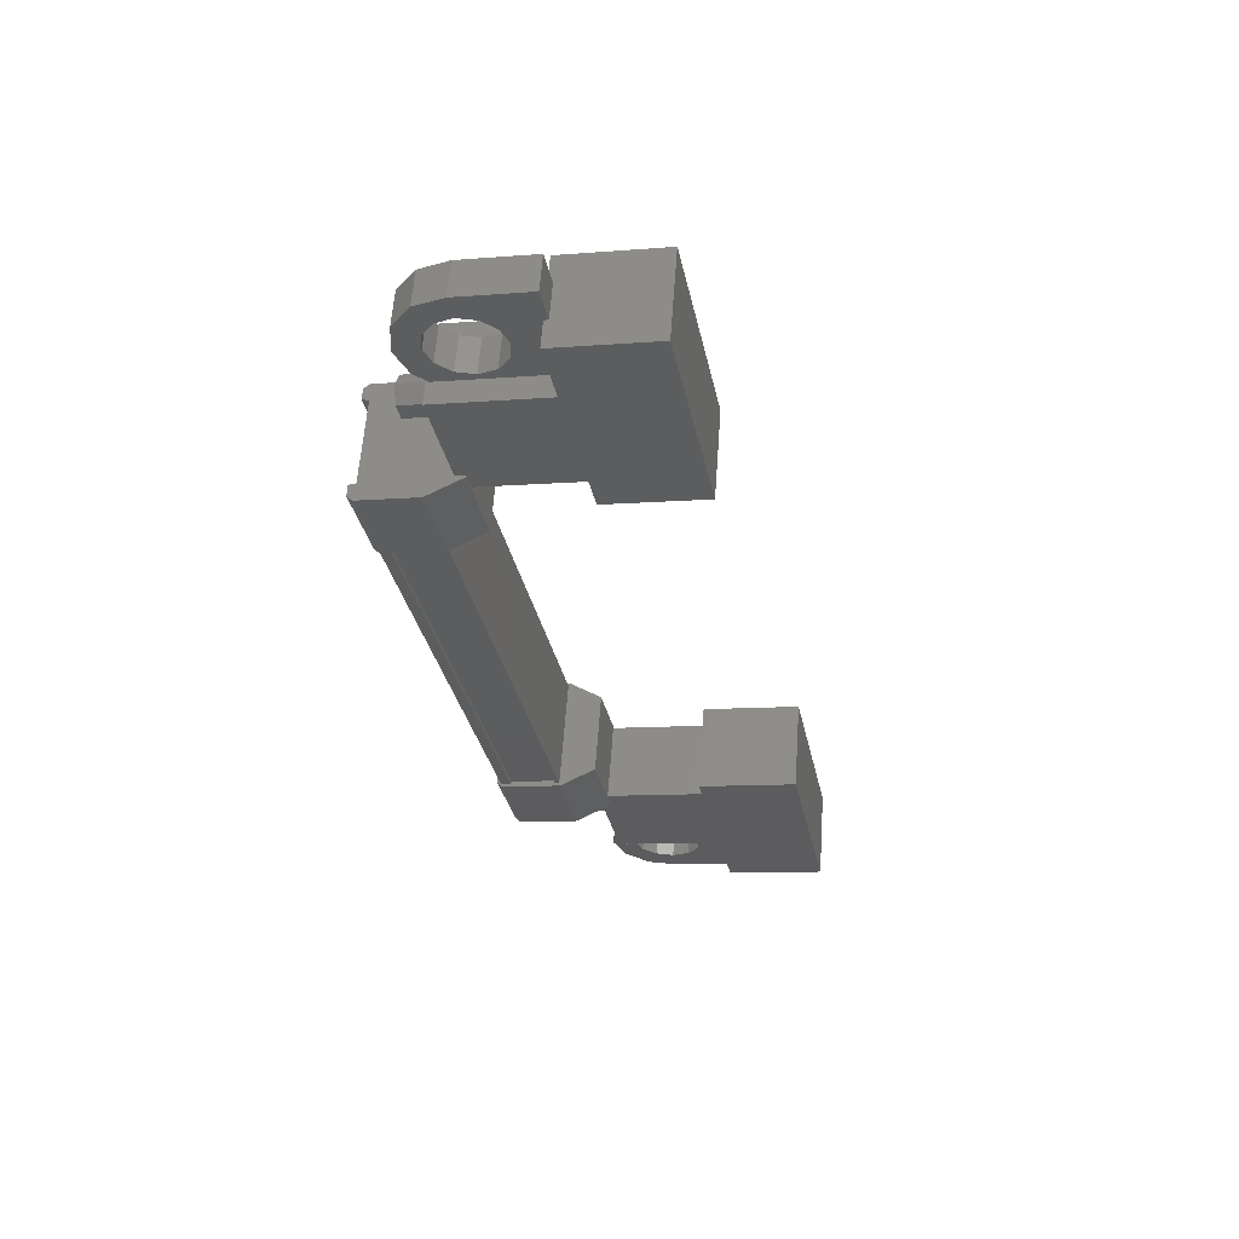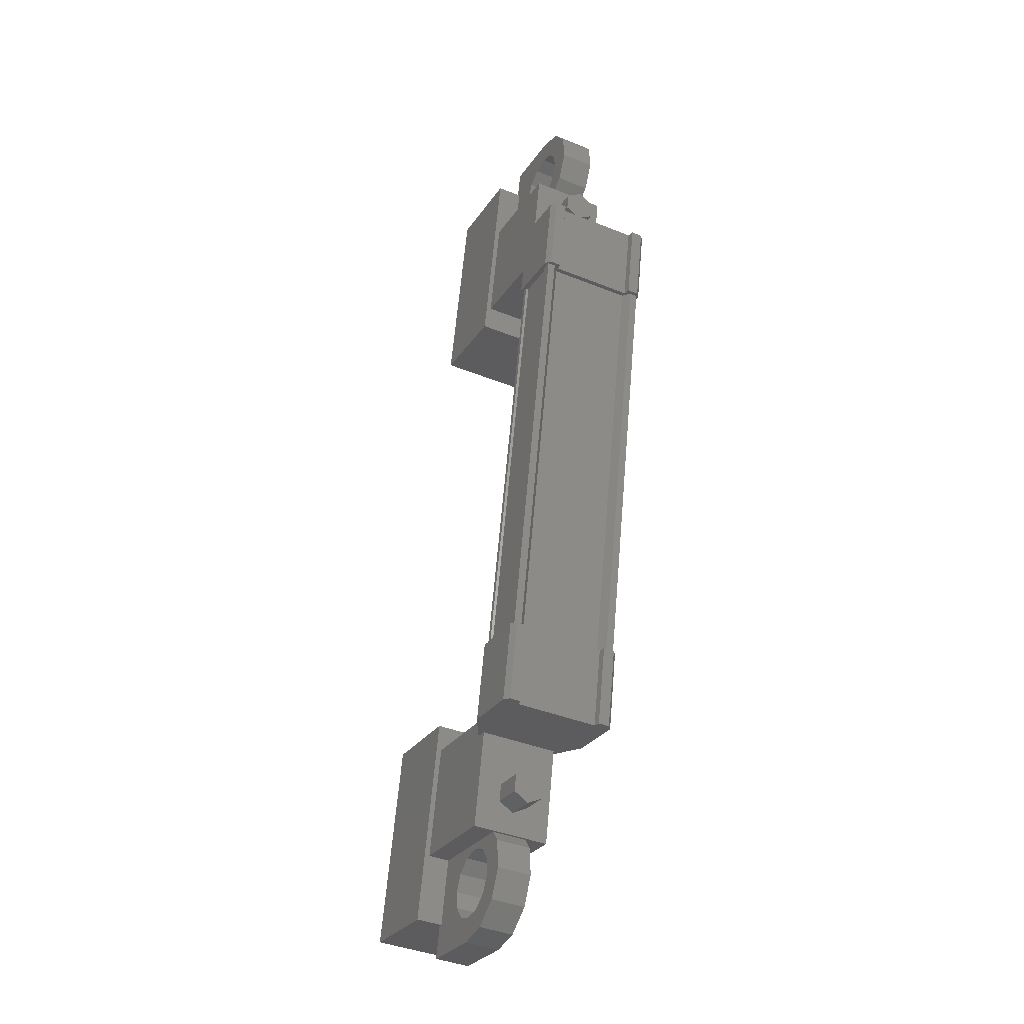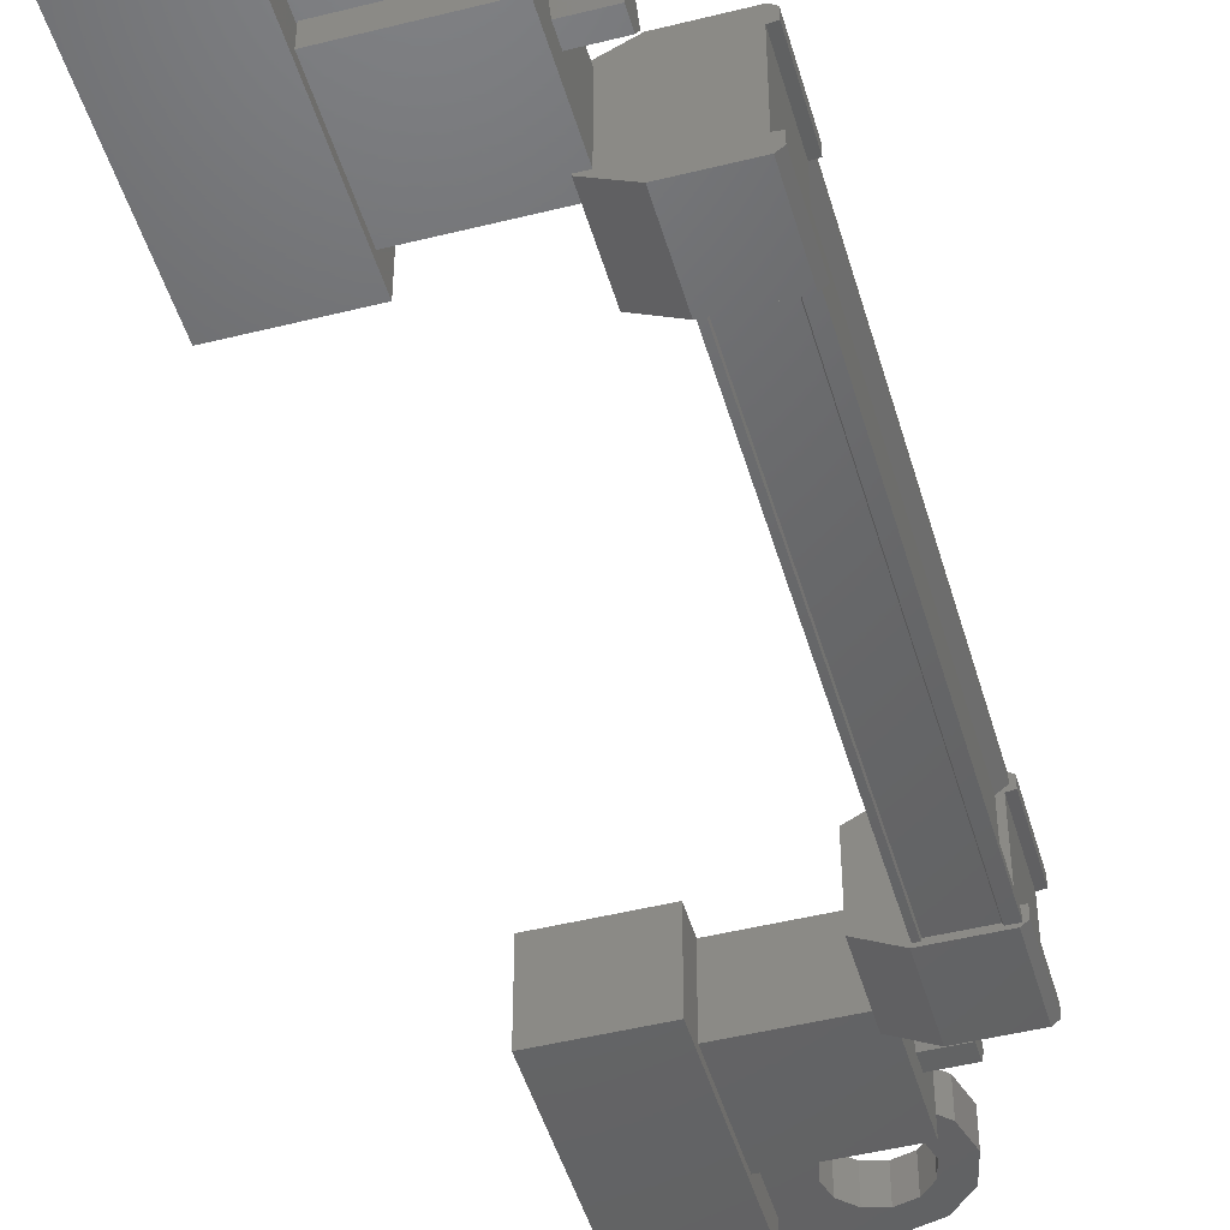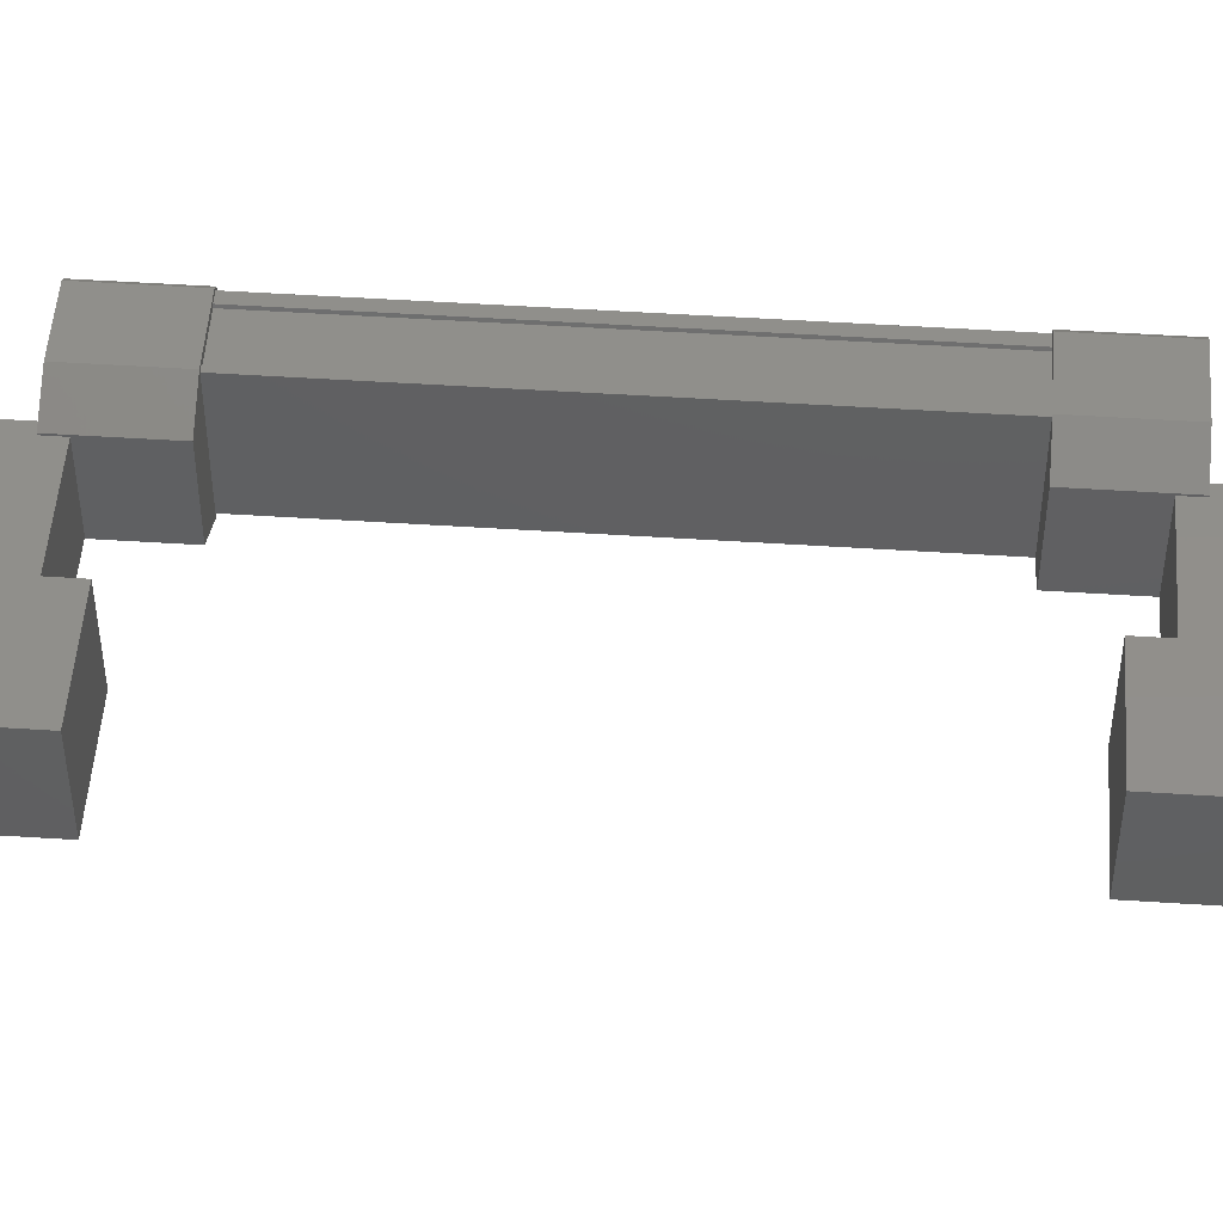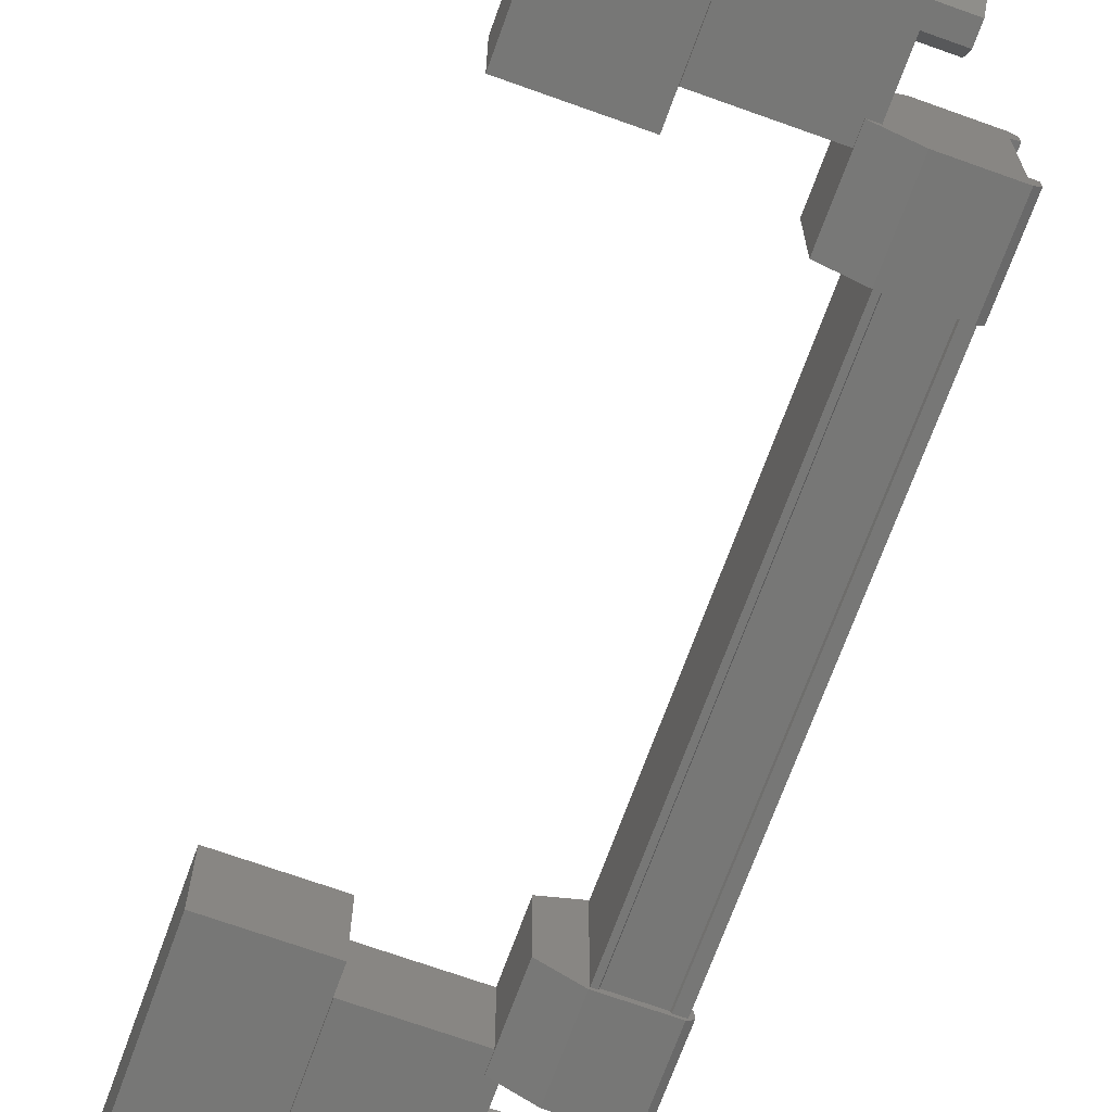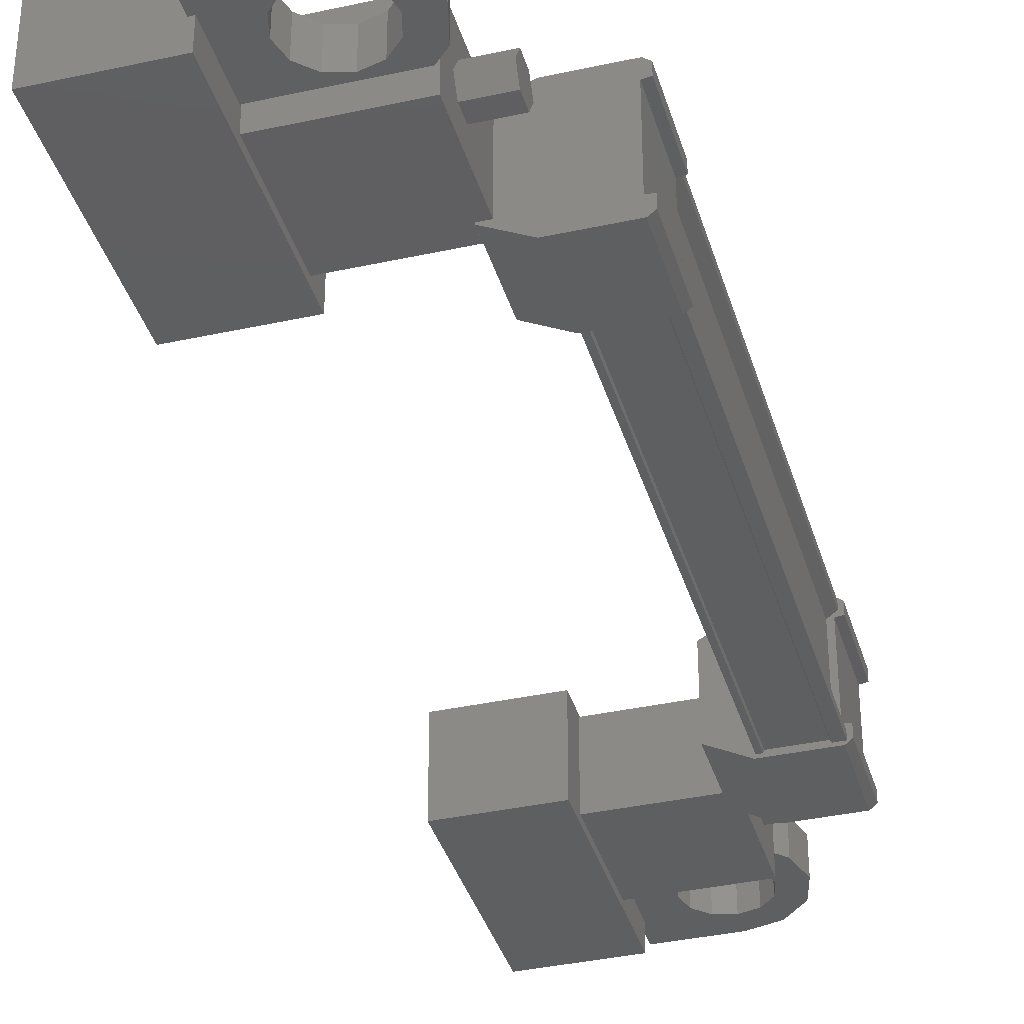
<metadata>
{"format":"stl","ext":"stl","renderer":"f3d","projection":"perspective","resolution":1024,"background":"white","views":[{"elev":59.8,"azim":4.1,"up":"+Y"},{"elev":-39.7,"azim":-116.6,"up":"+Y"},{"elev":-47.2,"azim":-153.2,"up":"+Z"},{"elev":49.8,"azim":105.1,"up":"+Z"},{"elev":-69.5,"azim":171.2,"up":"+Z"},{"elev":-37.1,"azim":-153.2,"up":"+Z"}]}
</metadata>
<code>
# stl→obj: 216 verts, 392 faces
v 263.2 -69.65 191
v 263.7 -69.56 191
v 263.2 -69.78 190.7
v 263.7 -69.68 190.7
v 263.2 -70.02 190.7
v 263.7 -69.93 190.7
v 263.3 -70.14 191
v 263.8 -70.05 191
v 263.2 -70.02 191.2
v 263.7 -69.93 191.2
v 263.2 -69.78 191.2
v 263.7 -69.68 191.2
v 261.8 -59.98 191
v 261.3 -60.08 191
v 261.8 -59.86 190.7
v 261.3 -59.95 190.7
v 261.7 -59.61 190.7
v 261.2 -59.71 190.7
v 261.7 -59.49 191
v 261.2 -59.58 191
v 261.7 -59.61 191.2
v 261.2 -59.71 191.2
v 261.8 -59.86 191.2
v 261.3 -59.95 191.2
v 261.3 -59.83 191
v 263.2 -69.9 191
v 264.9 -68.08 191.6
v 264.9 -68.08 190.3
v 265.5 -71.02 191.6
v 265.5 -71.02 190.3
v 266.9 -70.75 191.6
v 266.9 -70.75 190.3
v 266.3 -67.82 190.3
v 266.3 -67.82 191.6
v 264.3 -57.67 191.6
v 264.3 -57.67 190.3
v 263 -57.93 191.6
v 263 -57.93 190.3
v 263.5 -60.87 191.6
v 263.5 -60.87 190.3
v 264.9 -60.61 190.3
v 264.9 -60.61 191.6
v 262.2 -68.76 191.7
v 260.8 -61.25 191.6
v 262.2 -68.76 191.6
v 262.4 -68.74 191.5
v 260.9 -61.93 190.2
v 260.7 -60.78 190.1
v 260.9 -61.92 190.1
v 261.5 -60.62 190.1
v 263.2 -69.06 191.8
v 262.1 -68.08 191.8
v 262.4 -69.22 191.8
v 262.1 -68.1 191.7
v 260.9 -61.23 190.4
v 260.8 -61.25 190.3
v 262.2 -68.76 190.3
v 262.2 -68.76 190.2
v 261.5 -61.1 191.7
v 263 -68.61 191.7
v 261.6 -61.08 191.7
v 260.7 -60.78 191.8
v 260.7 -60.78 191.5
v 260.6 -60.79 191.7
v 260.6 -60.79 191.6
v 260.9 -61.93 191.7
v 262.4 -69.22 190.1
v 262.4 -69.22 190.4
v 262.3 -69.24 190.2
v 262.3 -69.24 190.3
v 262.1 -68.1 190.2
v 260.9 -61.93 190.3
v 260.9 -61.91 190.4
v 261.8 -61.75 190.1
v 262.4 -68.74 190.4
v 260.9 -61.23 191.5
v 263 -67.92 191.8
v 262.1 -68.08 191.5
v 262.1 -68.1 191.6
v 262.4 -68.73 191.7
v 260.9 -61.22 191.7
v 260.8 -61.25 191.7
v 263.8 -70.37 191.5
v 263.5 -68.75 190.4
v 263.8 -70.37 190.4
v 265.3 -70.08 190.4
v 265.3 -70.08 191.5
v 265 -68.46 190.4
v 265 -68.46 191.5
v 263.5 -68.75 191.5
v 261.6 -59.17 191.5
v 261.9 -60.79 191.5
v 263.1 -58.88 191.5
v 263.4 -60.5 191.5
v 263.1 -58.88 190.4
v 263.4 -60.5 190.4
v 261.9 -60.79 190.4
v 261.6 -59.17 190.4
v 264.7 -71.67 190.7
v 264.6 -71.32 190.7
v 264.6 -71.32 191.2
v 264.6 -71.49 191
v 264.7 -71.67 191.2
v 265.7 -71.48 191.2
v 265.7 -71.48 190.7
v 265.3 -69.81 191.2
v 265.3 -69.81 190.7
v 264.3 -70 190.7
v 264.7 -70.36 190.7
v 264.4 -70.34 190.7
v 262.4 -58.86 191.2
v 262.3 -59.31 191.2
v 263.3 -59.12 191.2
v 263.3 -59.12 190.7
v 262.9 -57.45 191.2
v 262.9 -57.45 190.7
v 261.9 -57.64 191.2
v 261.9 -57.64 190.7
v 262 -57.82 191
v 262 -57.99 190.7
v 262 -57.99 191.2
v 260.8 -61.25 190.2
v 260.9 -61.22 190.2
v 262.4 -68.73 190.2
v 261.5 -61.1 190.2
v 263 -68.61 190.2
v 261.6 -61.08 190.2
v 263.1 -68.6 190.2
v 263.1 -68.6 191.7
v 264.7 -70.36 191.2
v 264.3 -70 191.2
v 264.4 -70.34 191.2
v 264.2 -70.45 190.7
v 264 -70.19 190.7
v 264 -70.67 190.7
v 263.7 -70.56 190.7
v 264 -70.93 190.7
v 263.7 -70.99 190.7
v 264.1 -71.16 190.7
v 263.9 -71.39 190.7
v 264.3 -71.3 190.7
v 264.2 -71.64 190.7
v 264.8 -71.21 190.7
v 265 -70.99 190.7
v 265 -70.74 190.7
v 262.4 -58.86 190.7
v 262.3 -59.31 190.7
v 262.2 -58.97 190.7
v 262.2 -58.97 191.2
v 261.9 -58.95 191.2
v 261.8 -59.28 191.2
v 261.7 -58.81 191.2
v 261.5 -59.04 191.2
v 261.6 -58.57 191.2
v 261.3 -58.64 191.2
v 261.6 -58.32 191.2
v 261.3 -58.2 191.2
v 261.8 -58.1 191.2
v 261.5 -57.84 191.2
v 262.3 -58.01 191.2
v 262.5 -58.15 191.2
v 262.6 -58.38 191.2
v 262 -60.52 190.4
v 262.2 -61.66 190.4
v 262.2 -61.66 191.5
v 262 -60.52 191.5
v 261.5 -60.62 191.8
v 261.8 -61.75 191.8
v 260.9 -61.91 191.5
v 260.7 -60.78 190.4
v 260.6 -60.79 190.3
v 260.6 -60.79 190.2
v 260.9 -61.92 191.8
v 260.9 -61.93 191.6
v 263.7 -68.97 191.5
v 263.4 -67.83 191.5
v 263.4 -67.83 190.4
v 263.7 -68.97 190.4
v 263.2 -69.06 190.1
v 263 -67.92 190.1
v 262.1 -68.08 190.4
v 262.4 -69.22 191.5
v 262.3 -69.24 191.6
v 262.3 -69.24 191.7
v 262.1 -68.08 190.1
v 262.1 -68.1 190.3
v 261.9 -58.95 190.7
v 261.8 -59.28 190.7
v 261.7 -58.81 190.7
v 261.5 -59.04 190.7
v 261.6 -58.57 190.7
v 261.3 -58.64 190.7
v 261.6 -58.32 190.7
v 261.3 -58.2 190.7
v 261.8 -58.1 190.7
v 261.5 -57.84 190.7
v 262.3 -58.01 190.7
v 262.5 -58.15 190.7
v 262.6 -58.38 190.7
v 264.2 -70.45 191.2
v 264 -70.19 191.2
v 264 -70.67 191.2
v 263.7 -70.56 191.2
v 264 -70.93 191.2
v 263.7 -70.99 191.2
v 264.1 -71.16 191.2
v 263.9 -71.39 191.2
v 264.3 -71.3 191.2
v 264.2 -71.64 191.2
v 264.8 -71.21 191.2
v 265 -70.99 191.2
v 265 -70.74 191.2
v 262.6 -58.64 191.2
v 264.9 -70.5 191.2
v 264.9 -70.5 190.7
v 262.6 -58.64 190.7
f 1 2 3
f 3 2 4
f 4 5 3
f 6 5 4
f 7 5 6
f 6 8 7
f 7 8 9
f 9 8 10
f 10 11 9
f 12 11 10
f 1 11 12
f 12 2 1
f 13 14 15
f 15 14 16
f 16 17 15
f 18 17 16
f 19 17 18
f 18 20 19
f 19 20 21
f 21 20 22
f 22 23 21
f 24 23 22
f 13 23 24
f 24 14 13
f 18 16 25
f 25 16 14
f 14 24 25
f 11 1 26
f 26 1 3
f 3 5 26
f 5 7 26
f 26 7 9
f 9 11 26
f 24 22 25
f 25 22 20
f 20 18 25
f 27 28 29
f 29 28 30
f 30 31 29
f 32 31 30
f 33 31 32
f 32 28 33
f 33 28 34
f 34 28 27
f 27 31 34
f 29 31 27
f 35 36 37
f 37 36 38
f 38 39 37
f 40 39 38
f 41 39 40
f 40 36 41
f 41 36 42
f 42 36 35
f 35 39 42
f 37 39 35
f 40 38 36
f 30 28 32
f 41 42 39
f 33 34 31
f 43 44 45
f 45 44 46
f 47 48 49
f 49 48 50
f 51 52 53
f 53 52 54
f 55 56 57
f 57 56 58
f 59 60 59
f 59 60 60
f 60 61 59
f 62 63 64
f 64 63 65
f 65 66 64
f 67 68 69
f 69 68 70
f 70 71 69
f 72 47 73
f 73 47 49
f 49 74 73
f 50 74 49
f 57 75 55
f 55 75 46
f 46 76 55
f 44 76 46
f 51 77 52
f 52 77 78
f 78 54 52
f 79 54 78
f 80 81 80
f 80 81 81
f 81 43 80
f 82 43 81
f 44 43 82
f 83 84 85
f 85 84 86
f 86 87 85
f 88 87 86
f 89 87 88
f 88 84 89
f 89 84 90
f 90 84 83
f 83 87 90
f 85 87 83
f 91 92 93
f 93 92 94
f 94 95 93
f 96 95 94
f 97 95 96
f 96 92 97
f 97 92 98
f 98 92 91
f 91 95 98
f 93 95 91
f 99 100 101
f 101 100 102
f 102 103 101
f 99 103 102
f 104 103 99
f 99 105 104
f 104 105 106
f 106 105 107
f 107 108 106
f 109 108 107
f 110 108 109
f 111 112 113
f 113 112 114
f 114 115 113
f 116 115 114
f 117 115 116
f 116 118 117
f 117 118 119
f 119 118 120
f 120 121 119
f 117 121 120
f 119 121 117
f 56 122 58
f 58 122 123
f 123 124 58
f 123 124 123
f 124 124 123
f 123 125 124
f 124 125 126
f 126 125 125
f 125 126 126
f 127 126 125
f 128 126 127
f 127 61 128
f 128 61 129
f 129 61 60
f 130 106 131
f 131 106 108
f 108 132 131
f 110 132 108
f 108 132 110
f 110 133 108
f 108 133 134
f 134 133 135
f 135 136 134
f 137 136 135
f 138 136 137
f 137 139 138
f 138 139 140
f 140 139 141
f 141 142 140
f 100 142 141
f 99 142 100
f 100 143 99
f 99 143 105
f 105 143 144
f 144 145 105
f 146 114 147
f 147 114 112
f 112 148 147
f 149 148 112
f 112 148 149
f 149 150 112
f 112 150 151
f 151 150 152
f 152 153 151
f 154 153 152
f 155 153 154
f 154 156 155
f 155 156 157
f 157 156 158
f 158 159 157
f 121 159 158
f 117 159 121
f 121 160 117
f 117 160 115
f 115 160 161
f 161 162 115
f 50 163 74
f 74 163 164
f 164 165 74
f 163 165 164
f 166 165 163
f 163 167 166
f 166 167 165
f 165 167 168
f 168 74 165
f 169 74 168
f 73 74 169
f 169 170 73
f 73 170 72
f 72 170 171
f 171 47 72
f 172 47 171
f 48 47 172
f 172 170 48
f 48 170 50
f 50 170 63
f 63 167 50
f 62 167 63
f 168 167 62
f 62 173 168
f 168 173 169
f 169 173 66
f 66 174 169
f 65 174 66
f 169 174 65
f 65 63 169
f 169 63 170
f 51 175 77
f 77 175 176
f 176 177 77
f 175 177 176
f 178 177 175
f 175 179 178
f 178 179 177
f 177 179 180
f 180 77 177
f 181 77 180
f 78 77 181
f 181 182 78
f 78 182 79
f 79 182 183
f 183 54 79
f 184 54 183
f 53 54 184
f 184 182 53
f 53 182 51
f 51 182 68
f 68 179 51
f 67 179 68
f 180 179 67
f 67 185 180
f 180 185 181
f 181 185 71
f 71 186 181
f 70 186 71
f 181 186 70
f 70 68 181
f 181 68 182
f 148 147 187
f 187 147 188
f 188 189 187
f 190 189 188
f 191 189 190
f 190 192 191
f 191 192 193
f 193 192 194
f 194 195 193
f 196 195 194
f 120 195 196
f 196 118 120
f 120 118 197
f 197 118 116
f 116 198 197
f 199 198 116
f 132 131 200
f 200 131 201
f 201 202 200
f 203 202 201
f 204 202 203
f 203 205 204
f 204 205 206
f 206 205 207
f 207 208 206
f 209 208 207
f 101 208 209
f 209 103 101
f 101 103 210
f 210 103 104
f 104 211 210
f 212 211 104
f 115 162 113
f 113 162 213
f 213 111 113
f 130 214 106
f 106 214 212
f 212 104 106
f 105 145 107
f 107 145 215
f 215 109 107
f 146 216 114
f 114 216 199
f 199 116 114
f 67 69 185
f 185 69 71
f 59 81 60
f 60 81 80
f 66 173 64
f 64 173 62
f 100 99 102
f 51 179 175
f 131 132 130
f 149 112 111
f 99 101 103
f 97 98 95
f 89 90 87
f 117 120 118
f 172 171 170
f 132 108 131
f 50 167 163
f 184 183 182
f 84 88 86
f 96 94 92
f 148 112 147
f 147 148 146
f 216 111 213
f 216 213 199
f 199 213 162
f 162 198 199
f 161 198 162
f 197 198 161
f 161 160 197
f 197 160 120
f 100 101 143
f 143 101 210
f 210 144 143
f 211 144 210
f 145 144 211
f 211 212 145
f 145 212 215
f 215 212 214
f 214 109 215
f 147 112 188
f 188 112 151
f 151 190 188
f 153 190 151
f 192 190 153
f 153 155 192
f 192 155 194
f 194 155 157
f 157 196 194
f 159 196 157
f 118 196 159
f 159 117 118
f 99 103 142
f 142 103 209
f 209 140 142
f 207 140 209
f 138 140 207
f 207 205 138
f 138 205 136
f 136 205 203
f 203 134 136
f 201 134 203
f 108 134 201
f 201 131 108
f 214 130 109
f 109 130 132
f 132 110 109
f 200 110 132
f 133 110 200
f 200 202 133
f 133 202 135
f 135 202 204
f 204 137 135
f 206 137 204
f 139 137 206
f 206 208 139
f 139 208 141
f 141 208 101
f 101 100 141
f 216 146 111
f 111 146 148
f 148 149 111
f 187 149 148
f 150 149 187
f 187 189 150
f 150 189 152
f 152 189 191
f 191 154 152
f 193 154 191
f 156 154 193
f 193 195 156
f 156 195 158
f 158 195 120
f 120 121 158
f 160 121 120

</code>
